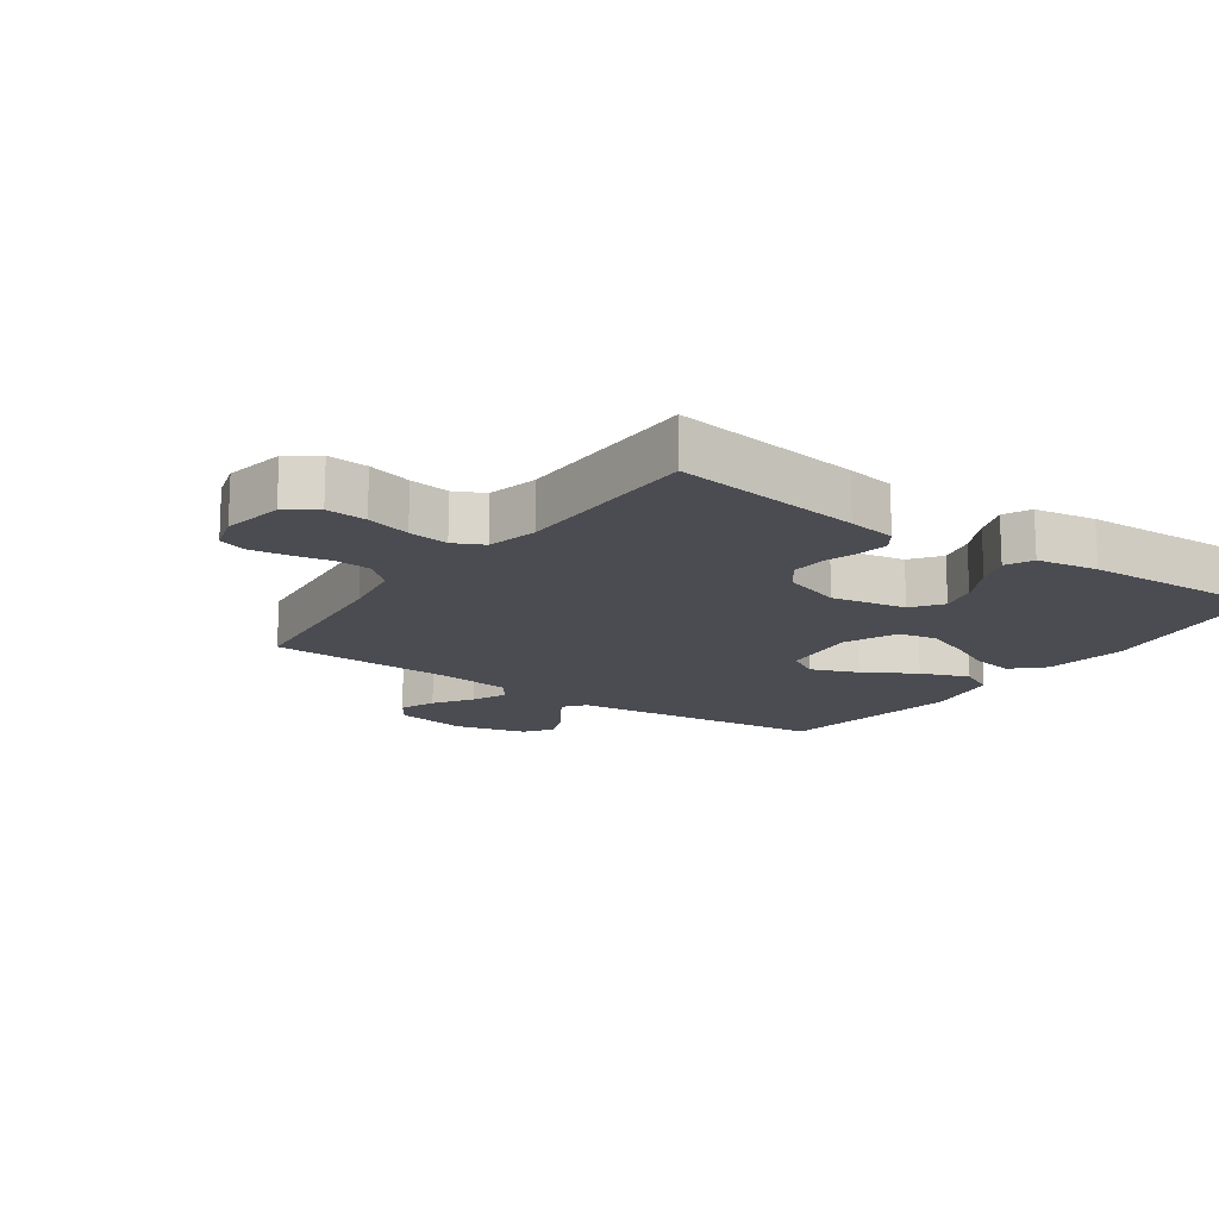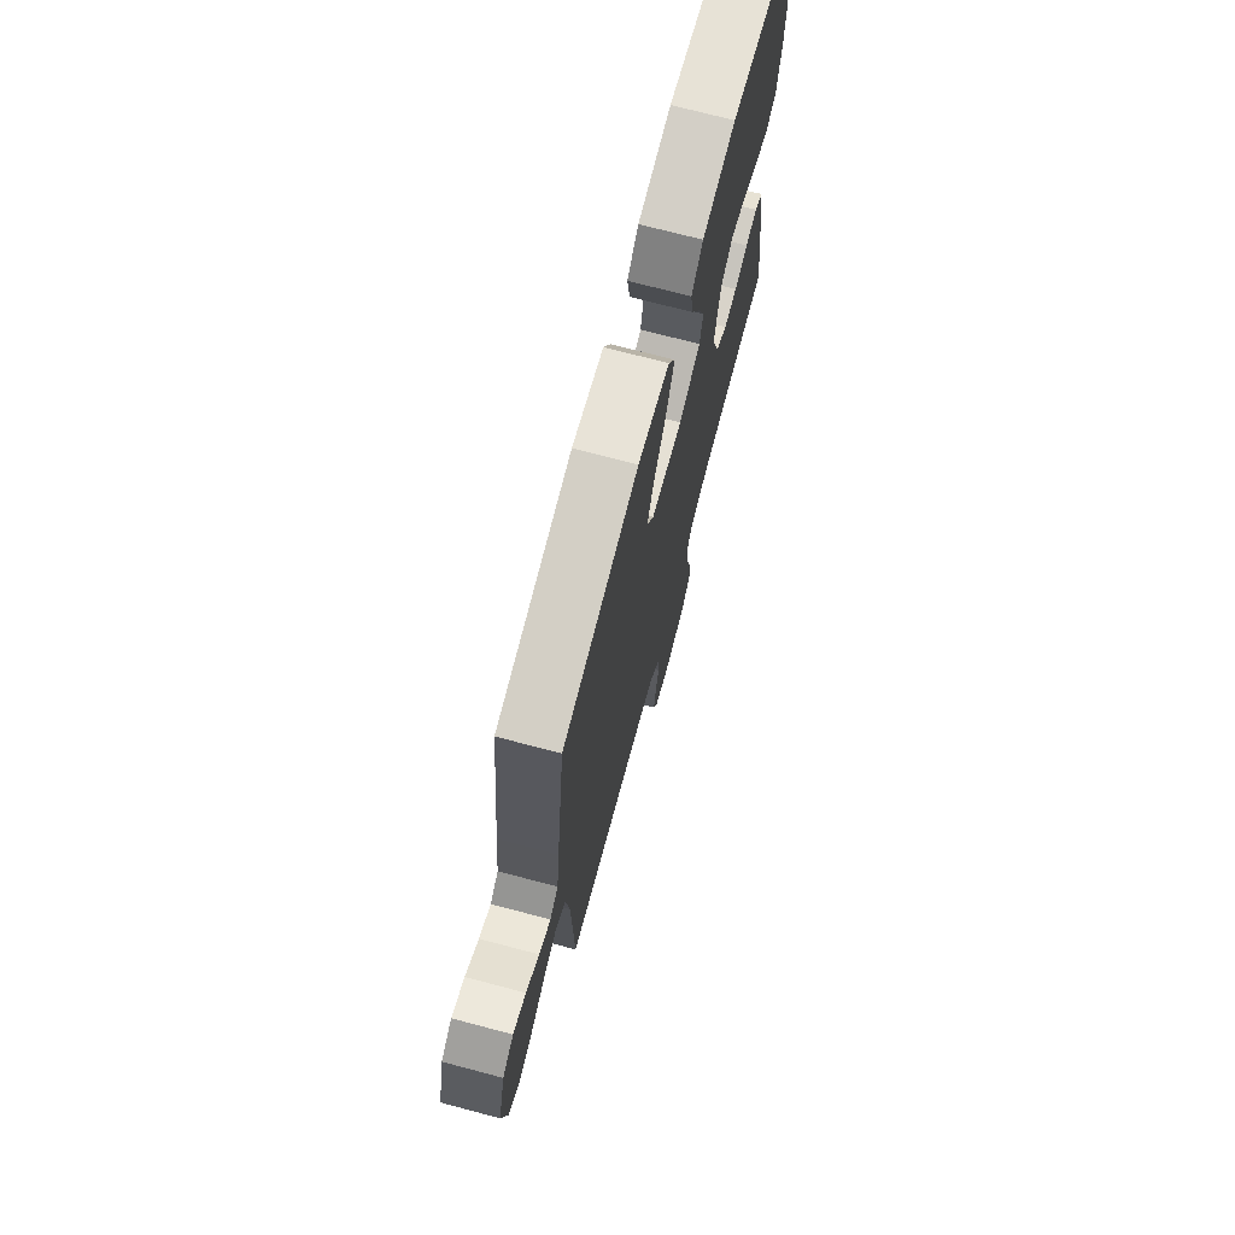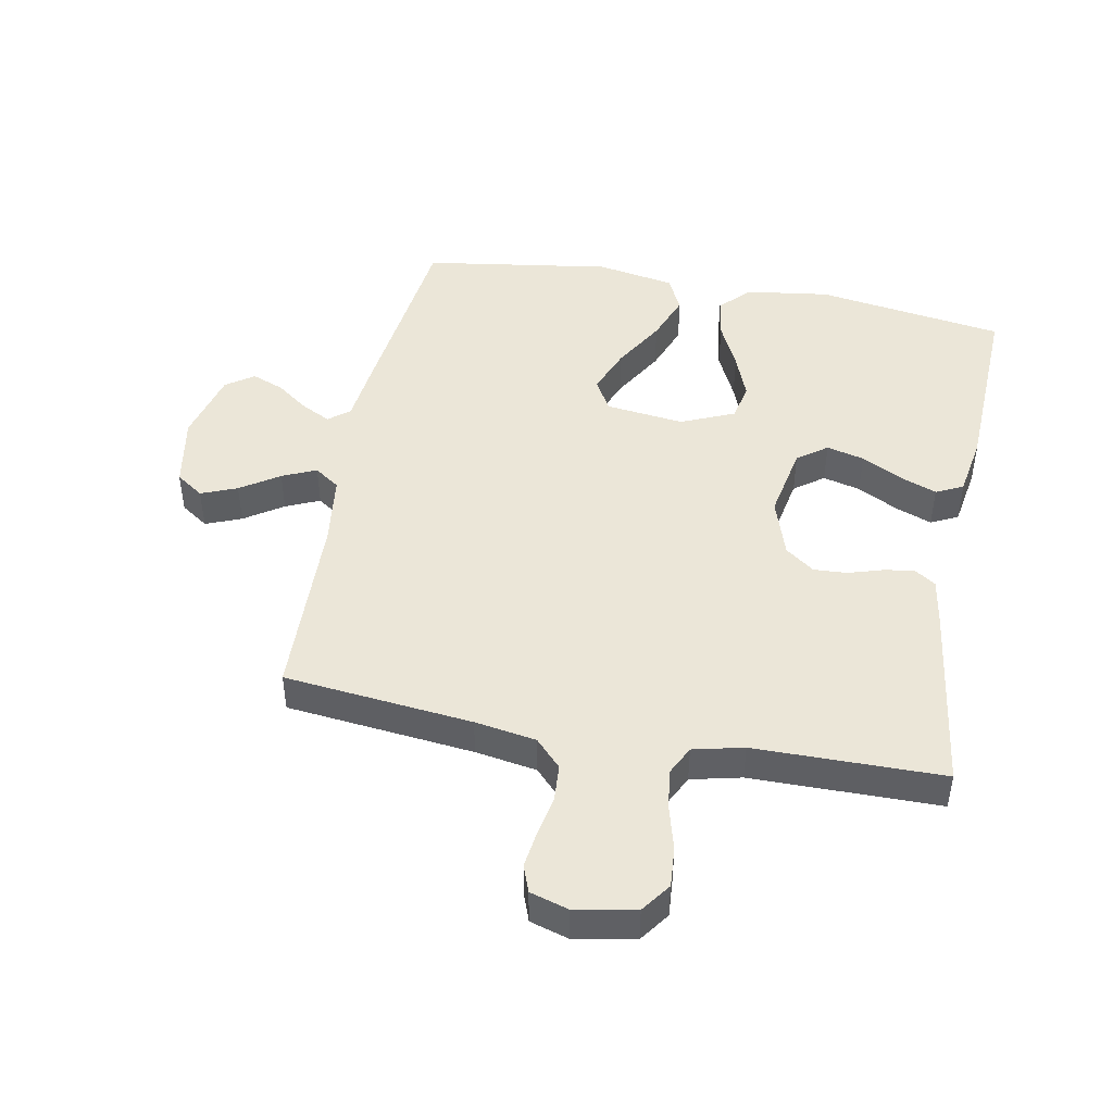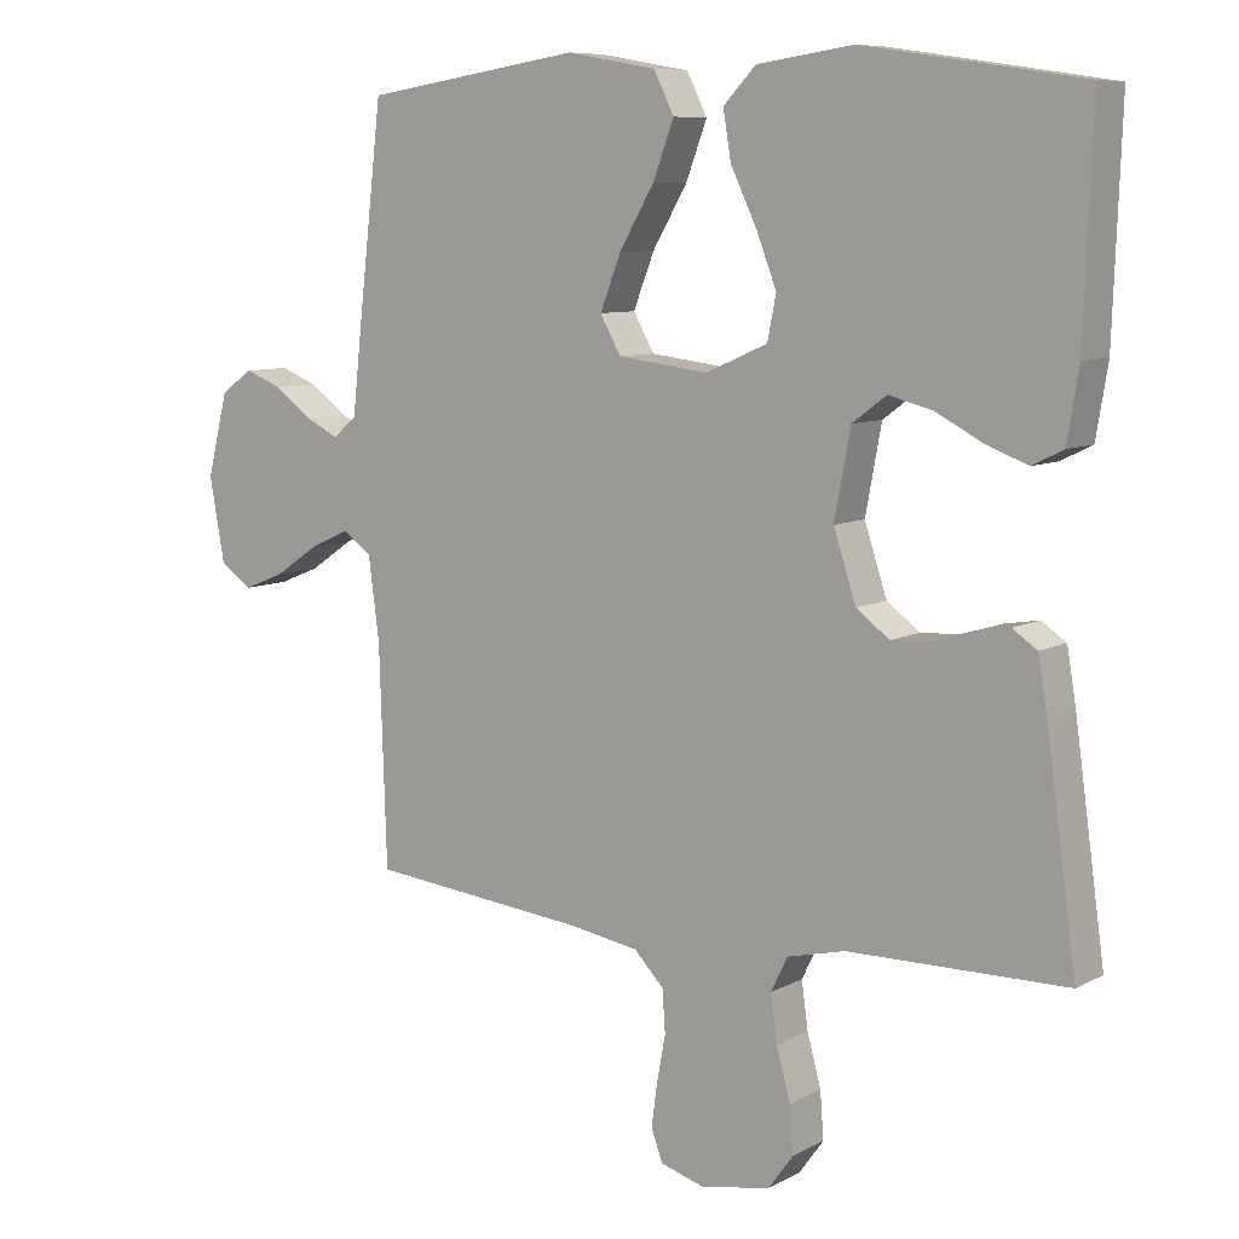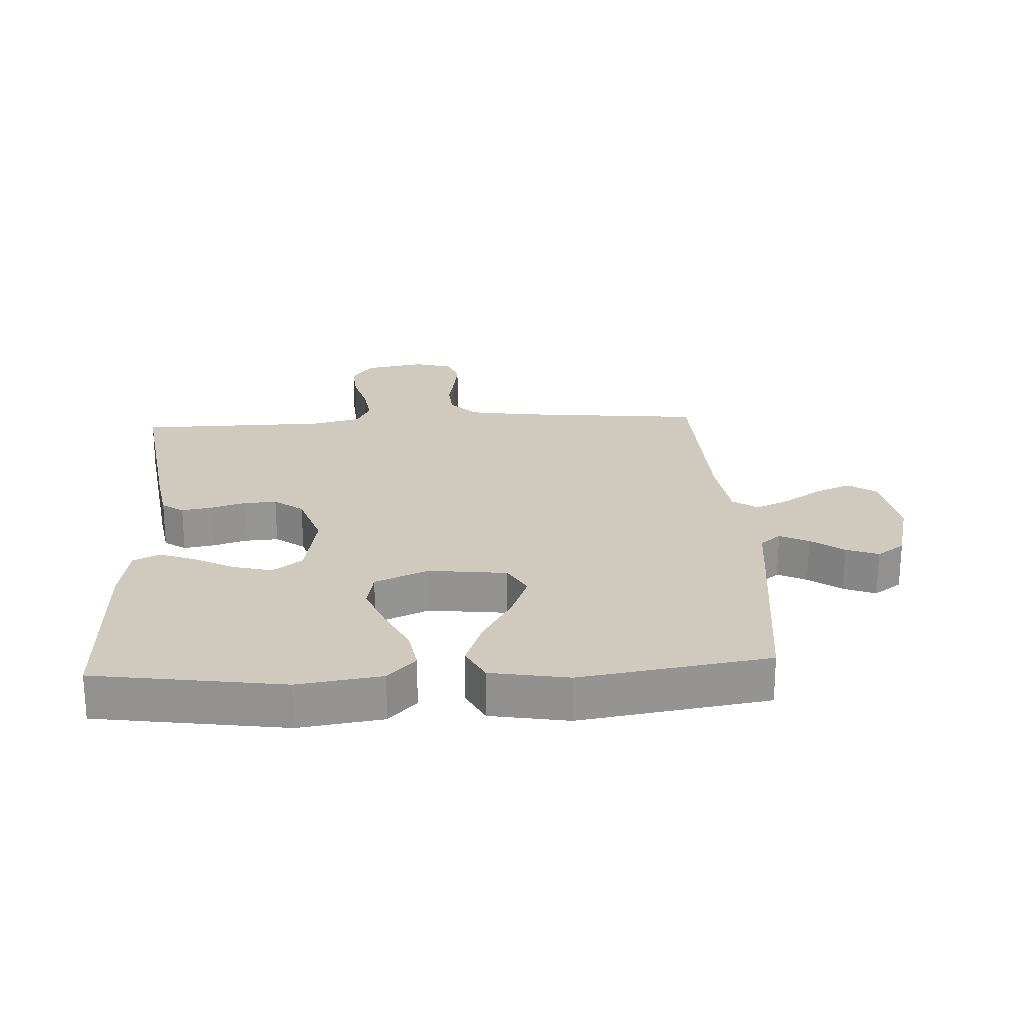
<metadata>
{"format":"obj","ext":"obj","renderer":"f3d","projection":"perspective","resolution":1024,"background":"white","views":[{"elev":-15.4,"azim":-125.0,"up":"+Y"},{"elev":72.4,"azim":104.8,"up":"+Z"},{"elev":46.1,"azim":-169.1,"up":"+Y"},{"elev":8.4,"azim":-144.5,"up":"+Z"},{"elev":23.1,"azim":-3.2,"up":"+Y"}]}
</metadata>
<code>
v -0.5 0.07 0.5
v -0.2 0.07 0.545
v -0.067 0.07 0.526
v -0.022 0.07 0.479
v -0.033 0.07 0.413
v -0.069 0.07 0.338
v -0.097 0.07 0.266
v -0.085 0.07 0.206
v 0 0.07 0.169
v 0.125 0.07 0.184
v 0.154 0.07 0.235
v 0.125 0.07 0.309
v 0.077 0.07 0.391
v 0.048 0.07 0.468
v 0.076 0.07 0.524
v 0.2 0.07 0.546
v 0.5 0.07 0.5
v 0.535 0.07 0.2
v 0.547 0.07 0.091
v 0.58 0.07 0.064
v 0.626 0.07 0.087
v 0.678 0.07 0.125
v 0.729 0.07 0.145
v 0.773 0.07 0.114
v 0.802 0.07 0
v 0.781 0.07 -0.116
v 0.737 0.07 -0.146
v 0.68 0.07 -0.123
v 0.619 0.07 -0.082
v 0.565 0.07 -0.058
v 0.525 0.07 -0.086
v 0.51 0.07 -0.2
v 0.5 0.07 -0.5
v 0.2 0.07 -0.531
v 0.102 0.07 -0.547
v 0.061 0.07 -0.59
v 0.057 0.07 -0.648
v 0.069 0.07 -0.712
v 0.077 0.07 -0.771
v 0.061 0.07 -0.814
v 0 0.07 -0.832
v -0.096 0.07 -0.814
v -0.13 0.07 -0.767
v -0.125 0.07 -0.703
v -0.106 0.07 -0.633
v -0.097 0.07 -0.569
v -0.12 0.07 -0.522
v -0.2 0.07 -0.503
v -0.5 0.07 -0.5
v -0.458 0.07 -0.2
v -0.445 0.07 -0.123
v -0.411 0.07 -0.1
v -0.363 0.07 -0.108
v -0.308 0.07 -0.125
v -0.255 0.07 -0.128
v -0.209 0.07 -0.094
v -0.178 0.07 0
v -0.2 0.07 0.118
v -0.247 0.07 0.153
v -0.307 0.07 0.138
v -0.372 0.07 0.104
v -0.43 0.07 0.082
v -0.473 0.07 0.103
v -0.489 0.07 0.2
v -0.5 0 0.5
v -0.2 0 0.545
v -0.067 0 0.526
v -0.022 0 0.479
v -0.033 0 0.413
v -0.069 0 0.338
v -0.097 0 0.266
v -0.085 0 0.206
v 0 0 0.169
v 0.125 0 0.184
v 0.154 0 0.235
v 0.125 0 0.309
v 0.077 0 0.391
v 0.048 0 0.468
v 0.076 0 0.524
v 0.2 0 0.546
v 0.5 0 0.5
v 0.535 0 0.2
v 0.547 0 0.091
v 0.58 0 0.064
v 0.626 0 0.087
v 0.678 0 0.125
v 0.729 0 0.145
v 0.773 0 0.114
v 0.802 0 0
v 0.781 0 -0.116
v 0.737 0 -0.146
v 0.68 0 -0.123
v 0.619 0 -0.082
v 0.565 0 -0.058
v 0.525 0 -0.086
v 0.51 0 -0.2
v 0.5 0 -0.5
v 0.2 0 -0.531
v 0.102 0 -0.547
v 0.061 0 -0.59
v 0.057 0 -0.648
v 0.069 0 -0.712
v 0.077 0 -0.771
v 0.061 0 -0.814
v 0 0 -0.832
v -0.096 0 -0.814
v -0.13 0 -0.767
v -0.125 0 -0.703
v -0.106 0 -0.633
v -0.097 0 -0.569
v -0.12 0 -0.522
v -0.2 0 -0.503
v -0.5 0 -0.5
v -0.458 0 -0.2
v -0.445 0 -0.123
v -0.411 0 -0.1
v -0.363 0 -0.108
v -0.308 0 -0.125
v -0.255 0 -0.128
v -0.209 0 -0.094
v -0.178 0 0
v -0.2 0 0.118
v -0.247 0 0.153
v -0.307 0 0.138
v -0.372 0 0.104
v -0.43 0 0.082
v -0.473 0 0.103
v -0.489 0 0.2
f 60 61 62 63
f 59 60 63 64
f 51 52 53 54
f 51 54 55
f 48 49 50 51
f 47 48 51 55
f 46 47 55 56
f 42 43 44 45
f 42 45 46
f 41 42 46
f 37 38 39 40
f 37 40 41 46
f 32 33 34
f 31 32 34 35
f 26 27 28 29
f 26 29 30
f 25 26 30
f 24 25 30
f 21 22 23 24
f 20 21 24 30
f 19 20 30 31
f 12 13 14 15
f 11 12 15 16
f 3 4 5 6
f 3 6 7
f 2 3 7
f 59 64 1 2
f 58 59 2 7
f 57 58 7 8
f 56 57 8 9
f 36 37 46 56
f 36 56 9 10
f 35 36 10 11
f 18 19 31 35
f 17 18 35
f 11 16 17 35
f 127 126 125 124
f 128 127 124 123
f 118 117 116 115
f 119 118 115
f 115 114 113 112
f 119 115 112 111
f 120 119 111 110
f 109 108 107 106
f 110 109 106
f 110 106 105
f 104 103 102 101
f 110 105 104 101
f 98 97 96
f 99 98 96 95
f 93 92 91 90
f 94 93 90
f 94 90 89
f 94 89 88
f 88 87 86 85
f 94 88 85 84
f 95 94 84 83
f 79 78 77 76
f 80 79 76 75
f 70 69 68 67
f 71 70 67
f 71 67 66
f 66 65 128 123
f 71 66 123 122
f 72 71 122 121
f 73 72 121 120
f 120 110 101 100
f 74 73 120 100
f 75 74 100 99
f 99 95 83 82
f 99 82 81
f 99 81 80 75
f 1 65 66 2
f 2 66 67 3
f 3 67 68 4
f 4 68 69 5
f 5 69 70 6
f 6 70 71 7
f 7 71 72 8
f 8 72 73 9
f 9 73 74 10
f 10 74 75 11
f 11 75 76 12
f 12 76 77 13
f 13 77 78 14
f 14 78 79 15
f 15 79 80 16
f 16 80 81 17
f 17 81 82 18
f 18 82 83 19
f 19 83 84 20
f 20 84 85 21
f 21 85 86 22
f 22 86 87 23
f 23 87 88 24
f 24 88 89 25
f 25 89 90 26
f 26 90 91 27
f 27 91 92 28
f 28 92 93 29
f 29 93 94 30
f 30 94 95 31
f 31 95 96 32
f 32 96 97 33
f 33 97 98 34
f 34 98 99 35
f 35 99 100 36
f 36 100 101 37
f 37 101 102 38
f 38 102 103 39
f 39 103 104 40
f 40 104 105 41
f 41 105 106 42
f 42 106 107 43
f 43 107 108 44
f 44 108 109 45
f 45 109 110 46
f 46 110 111 47
f 47 111 112 48
f 48 112 113 49
f 49 113 114 50
f 50 114 115 51
f 51 115 116 52
f 52 116 117 53
f 53 117 118 54
f 54 118 119 55
f 55 119 120 56
f 56 120 121 57
f 57 121 122 58
f 58 122 123 59
f 59 123 124 60
f 60 124 125 61
f 61 125 126 62
f 62 126 127 63
f 63 127 128 64
f 64 128 65 1

</code>
